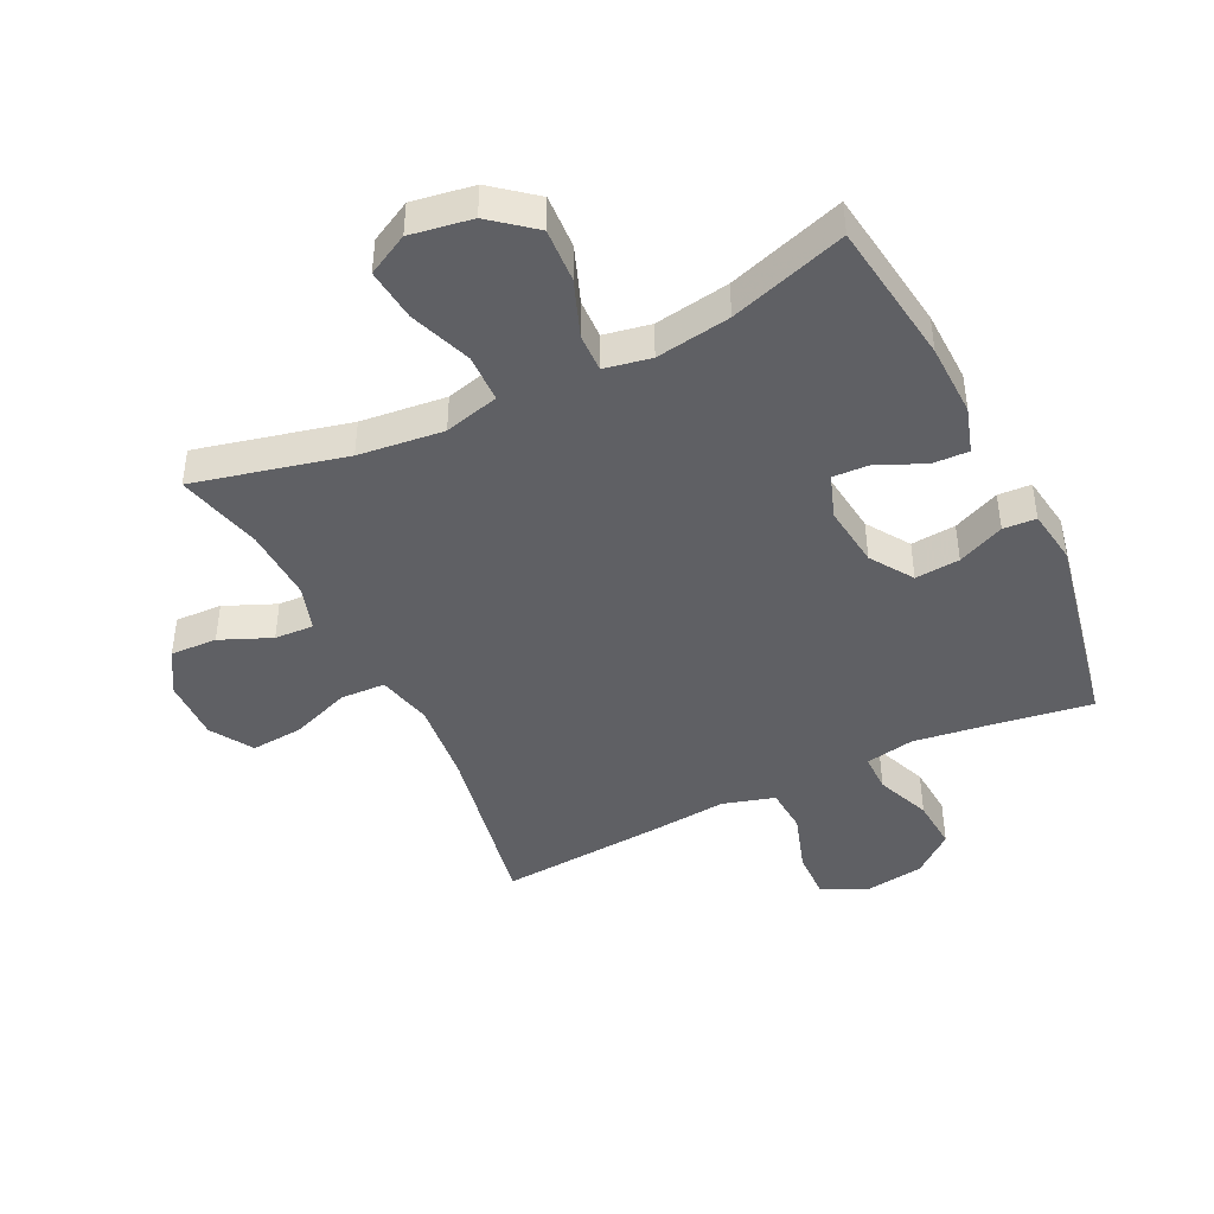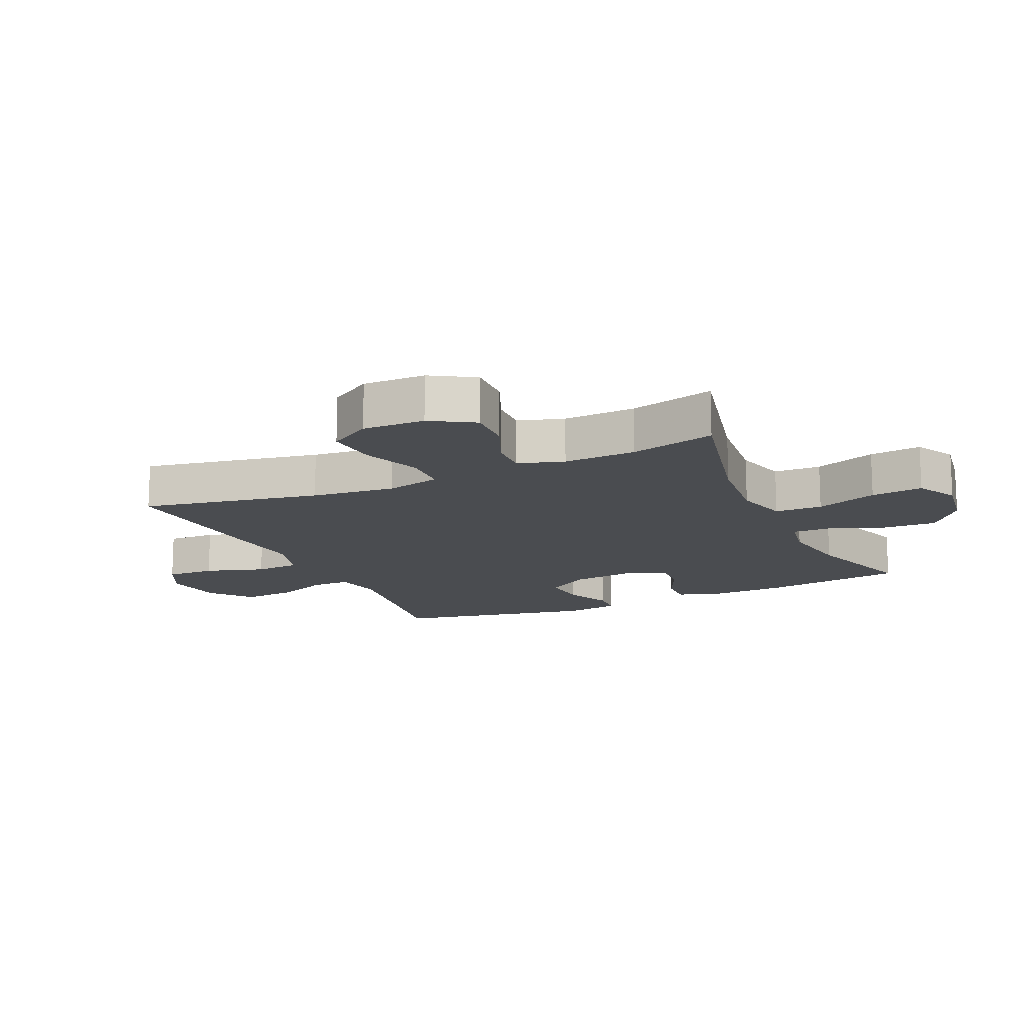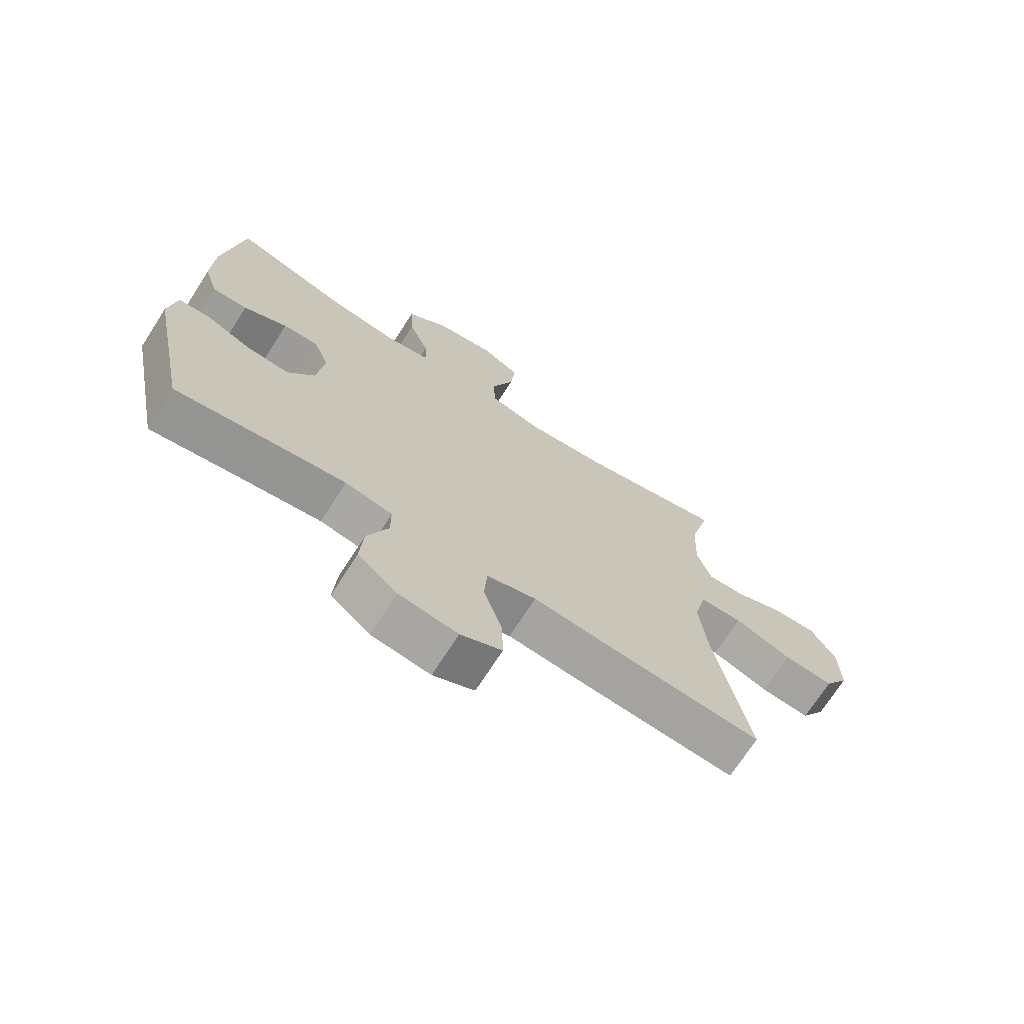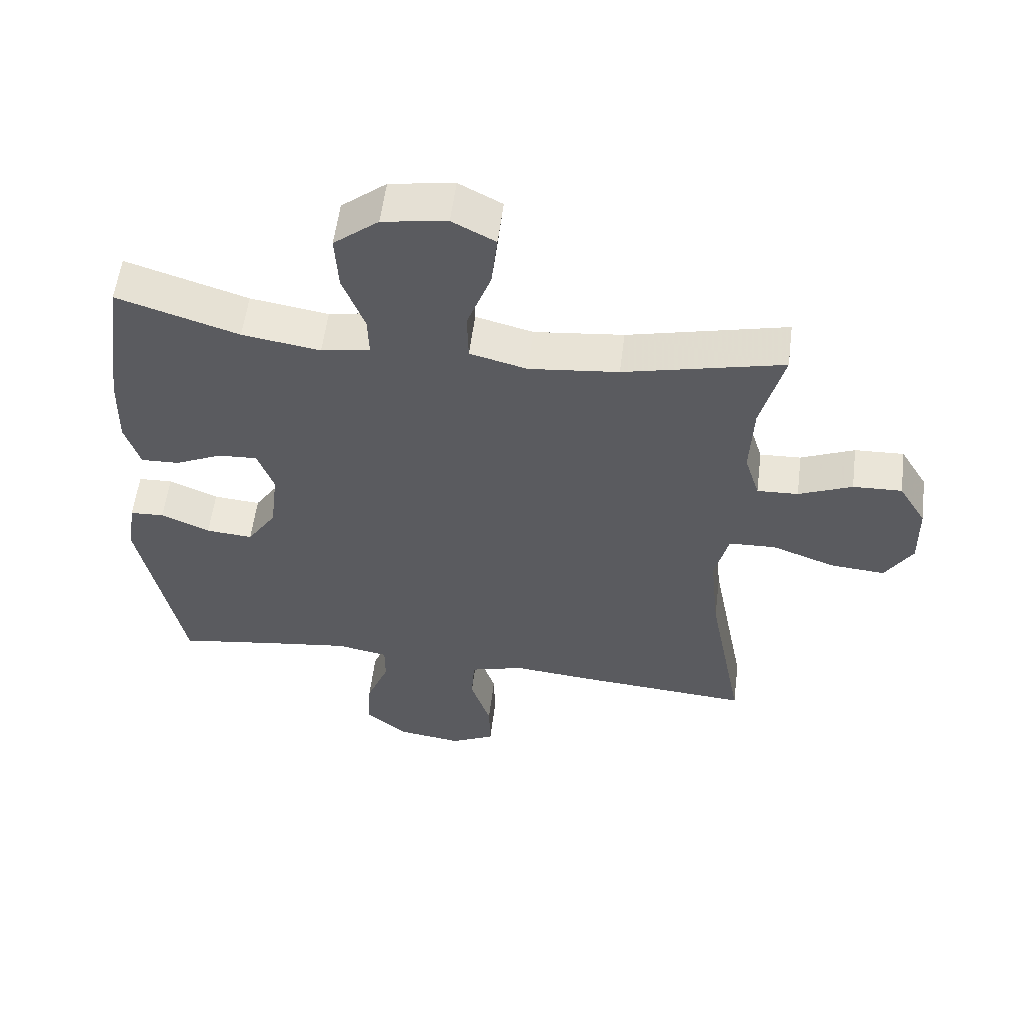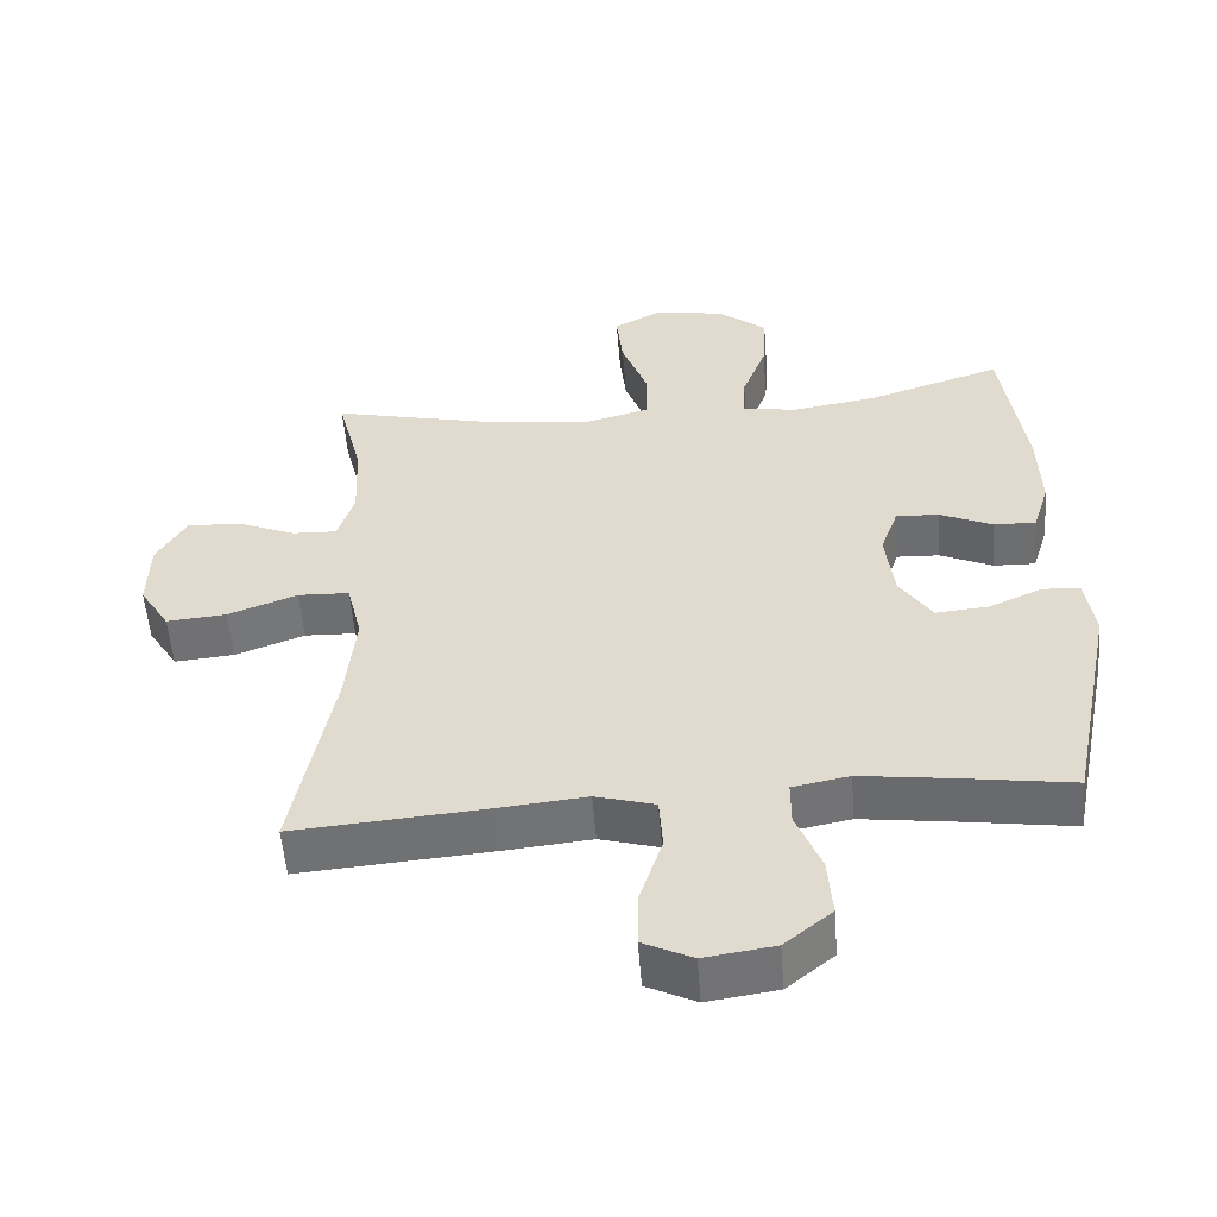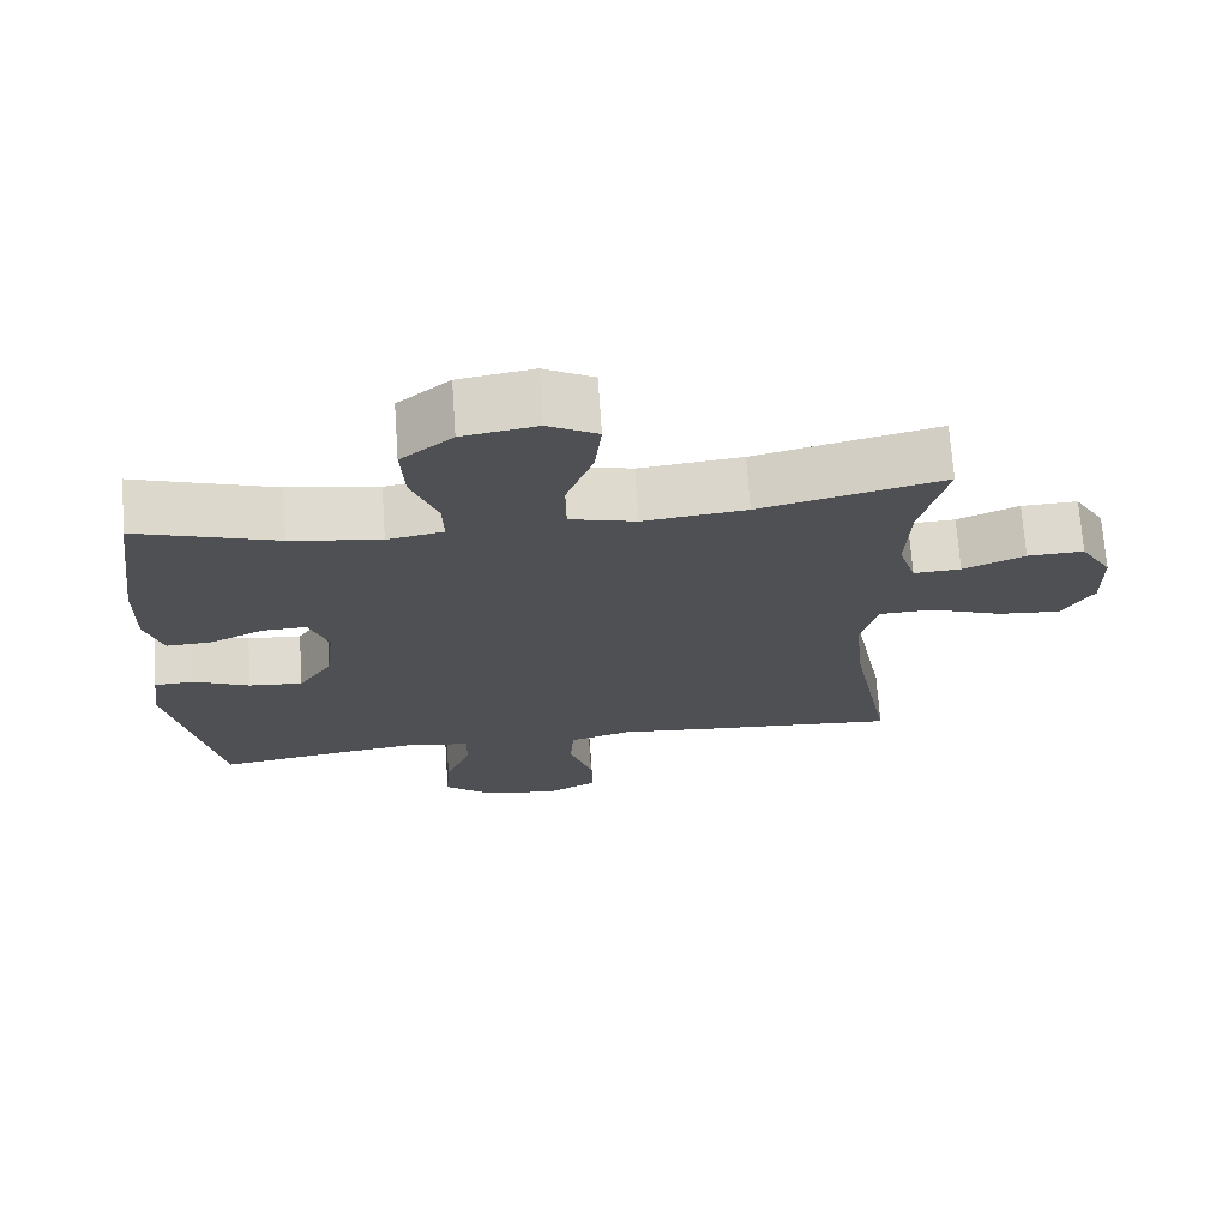
<metadata>
{"format":"obj","ext":"obj","renderer":"f3d","projection":"perspective","resolution":1024,"background":"white","views":[{"elev":-43.8,"azim":26.0,"up":"+Y"},{"elev":-14.7,"azim":-65.5,"up":"+Y"},{"elev":-71.2,"azim":147.3,"up":"+Z"},{"elev":56.4,"azim":-172.8,"up":"+Z"},{"elev":-54.6,"azim":4.5,"up":"+Z"},{"elev":70.9,"azim":176.0,"up":"+Z"}]}
</metadata>
<code>
v -0.5 0.07 -0.5
v -0.445 0.07 -0.211
v -0.431 0.07 -0.075
v -0.452 0.07 0.013
v -0.524 0.07 0.016
v -0.621 0.07 -0.02
v -0.705 0.07 -0.027
v -0.747 0.07 0.041
v -0.745 0.07 0.142
v -0.703 0.07 0.212
v -0.628 0.07 0.209
v -0.546 0.07 0.174
v -0.483 0.07 0.171
v -0.46 0.07 0.245
v -0.465 0.07 0.362
v -0.5 0.07 0.5
v -0.256 0.07 0.442
v -0.119 0.07 0.427
v -0.031 0.07 0.45
v -0.029 0.07 0.527
v -0.066 0.07 0.627
v -0.075 0.07 0.711
v -0.009 0.07 0.746
v 0.09 0.07 0.73
v 0.159 0.07 0.674
v 0.154 0.07 0.587
v 0.12 0.07 0.497
v 0.118 0.07 0.435
v 0.193 0.07 0.421
v 0.313 0.07 0.44
v 0.5 0.07 0.5
v 0.532 0.07 0.268
v 0.535 0.07 0.151
v 0.512 0.07 0.077
v 0.453 0.07 0.079
v 0.38 0.07 0.113
v 0.32 0.07 0.116
v 0.295 0.07 0.046
v 0.307 0.07 -0.055
v 0.352 0.07 -0.123
v 0.424 0.07 -0.117
v 0.499 0.07 -0.084
v 0.552 0.07 -0.087
v 0.565 0.07 -0.175
v 0.5 0.07 -0.5
v 0.342 0.07 -0.476
v 0.217 0.07 -0.459
v 0.138 0.07 -0.474
v 0.138 0.07 -0.536
v 0.173 0.07 -0.624
v 0.179 0.07 -0.708
v 0.113 0.07 -0.762
v 0.015 0.07 -0.776
v -0.054 0.07 -0.742
v -0.052 0.07 -0.662
v -0.021 0.07 -0.566
v -0.026 0.07 -0.492
v -0.109 0.07 -0.468
v -0.236 0.07 -0.48
v -0.5 0 -0.5
v -0.445 0 -0.211
v -0.431 0 -0.075
v -0.452 0 0.013
v -0.524 0 0.016
v -0.621 0 -0.02
v -0.705 0 -0.027
v -0.747 0 0.041
v -0.745 0 0.142
v -0.703 0 0.212
v -0.628 0 0.209
v -0.546 0 0.174
v -0.483 0 0.171
v -0.46 0 0.245
v -0.465 0 0.362
v -0.5 0 0.5
v -0.256 0 0.442
v -0.119 0 0.427
v -0.031 0 0.45
v -0.029 0 0.527
v -0.066 0 0.627
v -0.075 0 0.711
v -0.009 0 0.746
v 0.09 0 0.73
v 0.159 0 0.674
v 0.154 0 0.587
v 0.12 0 0.497
v 0.118 0 0.435
v 0.193 0 0.421
v 0.313 0 0.44
v 0.5 0 0.5
v 0.532 0 0.268
v 0.535 0 0.151
v 0.512 0 0.077
v 0.453 0 0.079
v 0.38 0 0.113
v 0.32 0 0.116
v 0.295 0 0.046
v 0.307 0 -0.055
v 0.352 0 -0.123
v 0.424 0 -0.117
v 0.499 0 -0.084
v 0.552 0 -0.087
v 0.565 0 -0.175
v 0.5 0 -0.5
v 0.342 0 -0.476
v 0.217 0 -0.459
v 0.138 0 -0.474
v 0.138 0 -0.536
v 0.173 0 -0.624
v 0.179 0 -0.708
v 0.113 0 -0.762
v 0.015 0 -0.776
v -0.054 0 -0.742
v -0.052 0 -0.662
v -0.021 0 -0.566
v -0.026 0 -0.492
v -0.109 0 -0.468
v -0.236 0 -0.48
f 58 59 1 2
f 57 58 2 3
f 53 54 55 56
f 53 56 57
f 52 53 57
f 49 50 51 52
f 48 49 52 57
f 47 48 57 3
f 43 44 45 46
f 41 42 43 46
f 40 41 46 47
f 39 40 47 3
f 33 34 35 36
f 33 36 37
f 30 31 32 33
f 29 30 33 37
f 28 29 37 38
f 24 25 26 27
f 24 27 28
f 23 24 28
f 20 21 22 23
f 19 20 23 28
f 18 19 28 38
f 15 16 17
f 14 15 17 18
f 13 14 18 38
f 9 10 11 12
f 5 6 7 8
f 4 5 8 9
f 38 39 3 4
f 12 13 38
f 4 9 12 38
f 61 60 118 117
f 62 61 117 116
f 115 114 113 112
f 116 115 112
f 116 112 111
f 111 110 109 108
f 116 111 108 107
f 62 116 107 106
f 105 104 103 102
f 105 102 101 100
f 106 105 100 99
f 62 106 99 98
f 95 94 93 92
f 96 95 92
f 92 91 90 89
f 96 92 89 88
f 97 96 88 87
f 86 85 84 83
f 87 86 83
f 87 83 82
f 82 81 80 79
f 87 82 79 78
f 97 87 78 77
f 76 75 74
f 77 76 74 73
f 97 77 73 72
f 71 70 69 68
f 67 66 65 64
f 68 67 64 63
f 63 62 98 97
f 97 72 71
f 97 71 68 63
f 1 60 61 2
f 2 61 62 3
f 3 62 63 4
f 4 63 64 5
f 5 64 65 6
f 6 65 66 7
f 7 66 67 8
f 8 67 68 9
f 9 68 69 10
f 10 69 70 11
f 11 70 71 12
f 12 71 72 13
f 13 72 73 14
f 14 73 74 15
f 15 74 75 16
f 16 75 76 17
f 17 76 77 18
f 18 77 78 19
f 19 78 79 20
f 20 79 80 21
f 21 80 81 22
f 22 81 82 23
f 23 82 83 24
f 24 83 84 25
f 25 84 85 26
f 26 85 86 27
f 27 86 87 28
f 28 87 88 29
f 29 88 89 30
f 30 89 90 31
f 31 90 91 32
f 32 91 92 33
f 33 92 93 34
f 34 93 94 35
f 35 94 95 36
f 36 95 96 37
f 37 96 97 38
f 38 97 98 39
f 39 98 99 40
f 40 99 100 41
f 41 100 101 42
f 42 101 102 43
f 43 102 103 44
f 44 103 104 45
f 45 104 105 46
f 46 105 106 47
f 47 106 107 48
f 48 107 108 49
f 49 108 109 50
f 50 109 110 51
f 51 110 111 52
f 52 111 112 53
f 53 112 113 54
f 54 113 114 55
f 55 114 115 56
f 56 115 116 57
f 57 116 117 58
f 58 117 118 59
f 59 118 60 1

</code>
